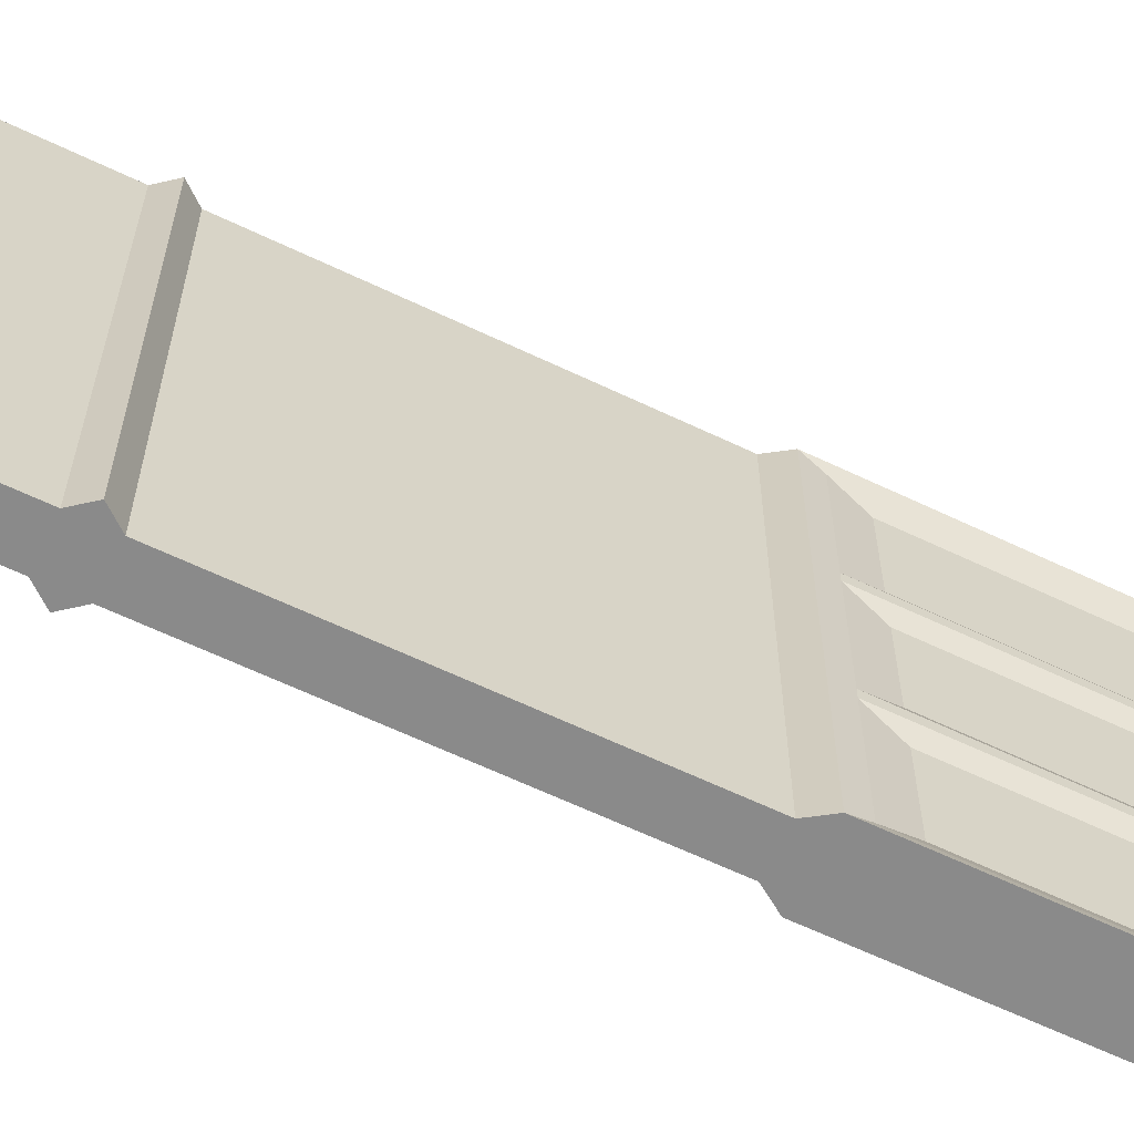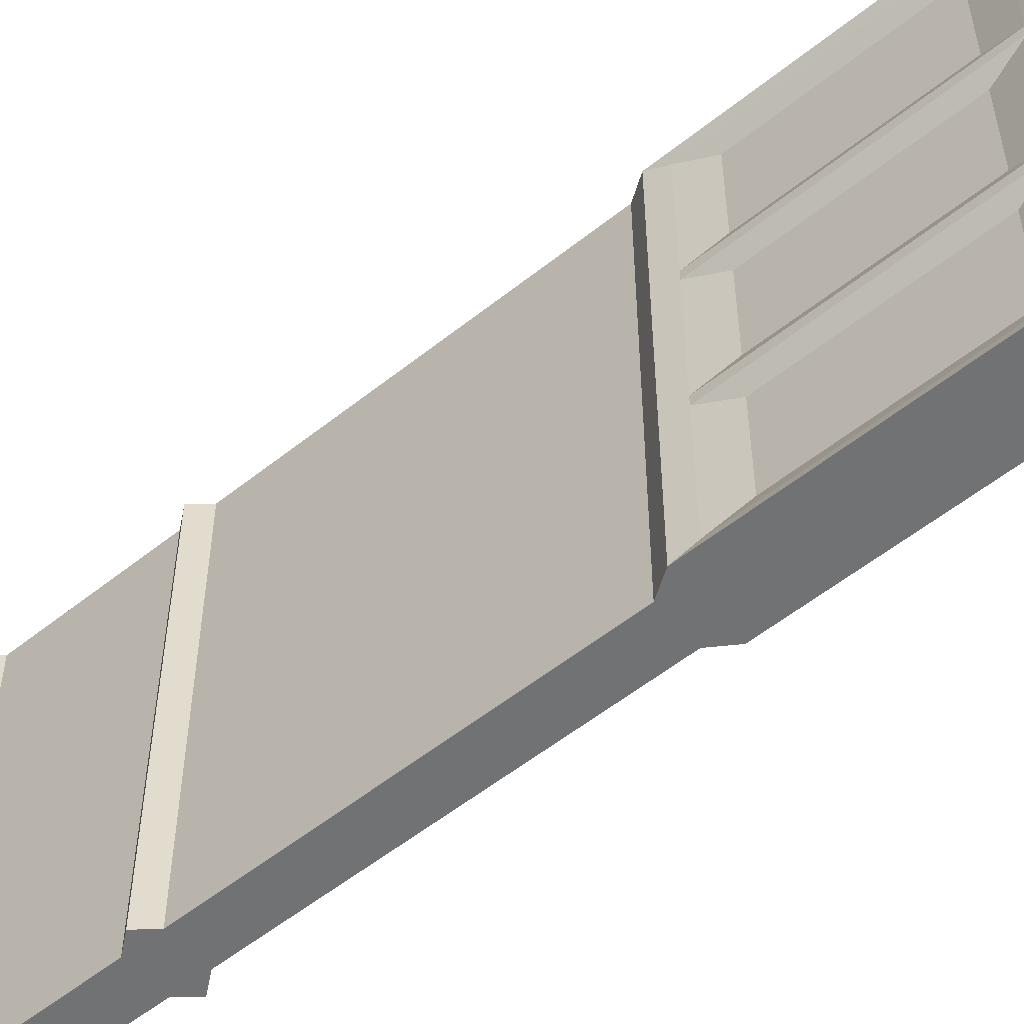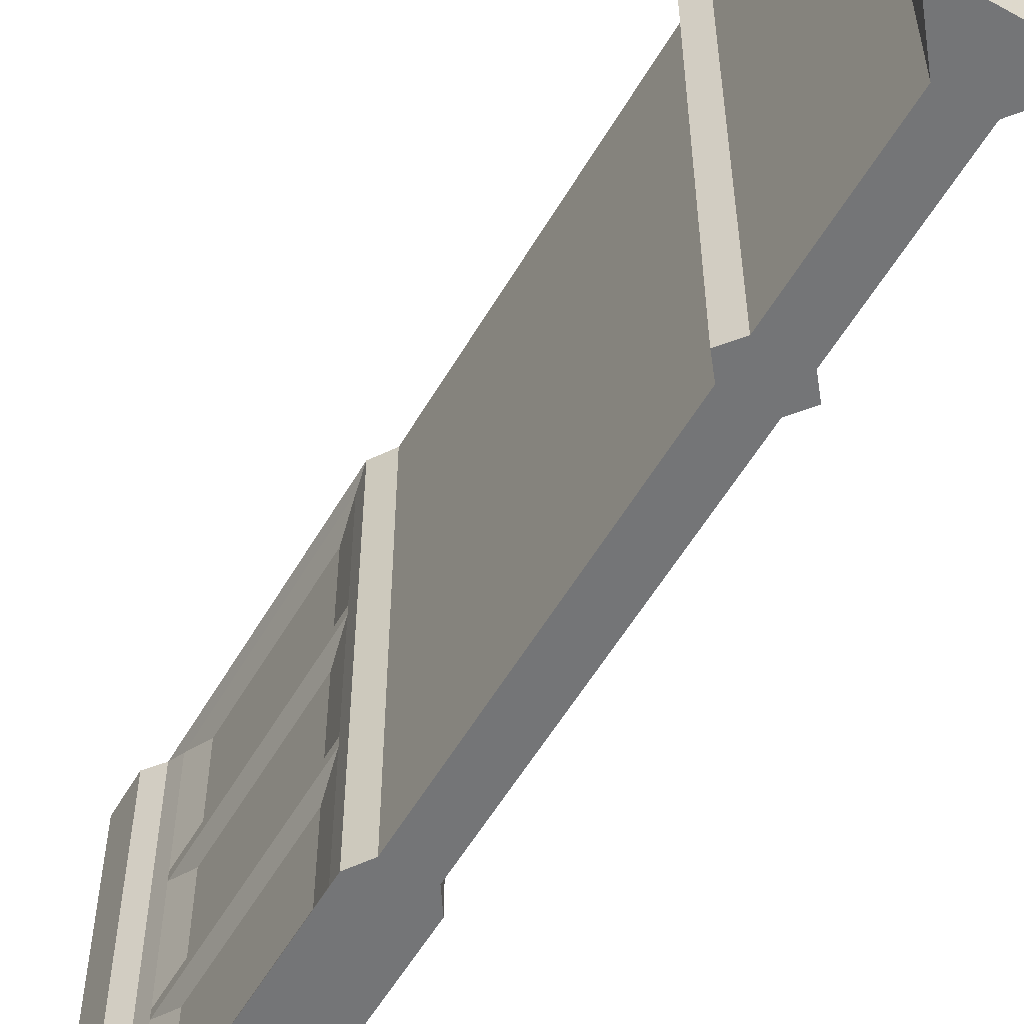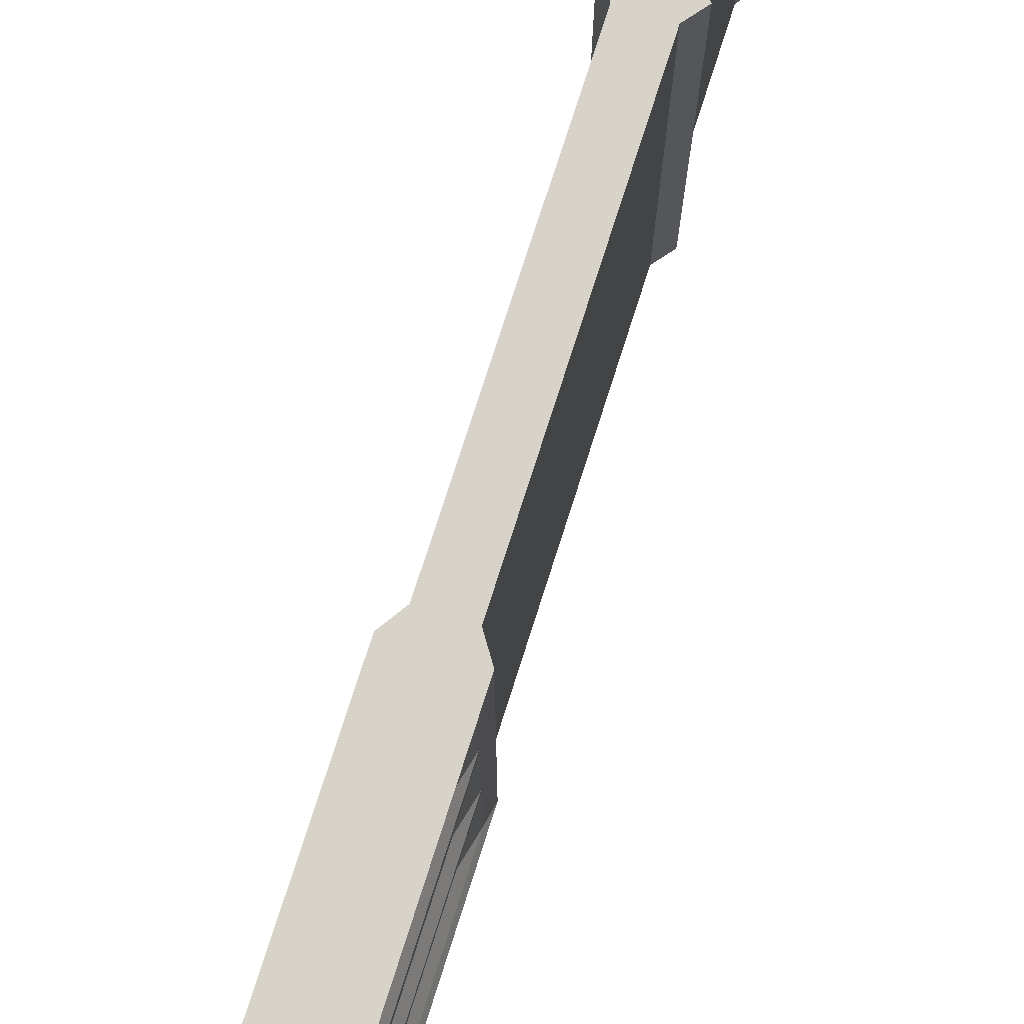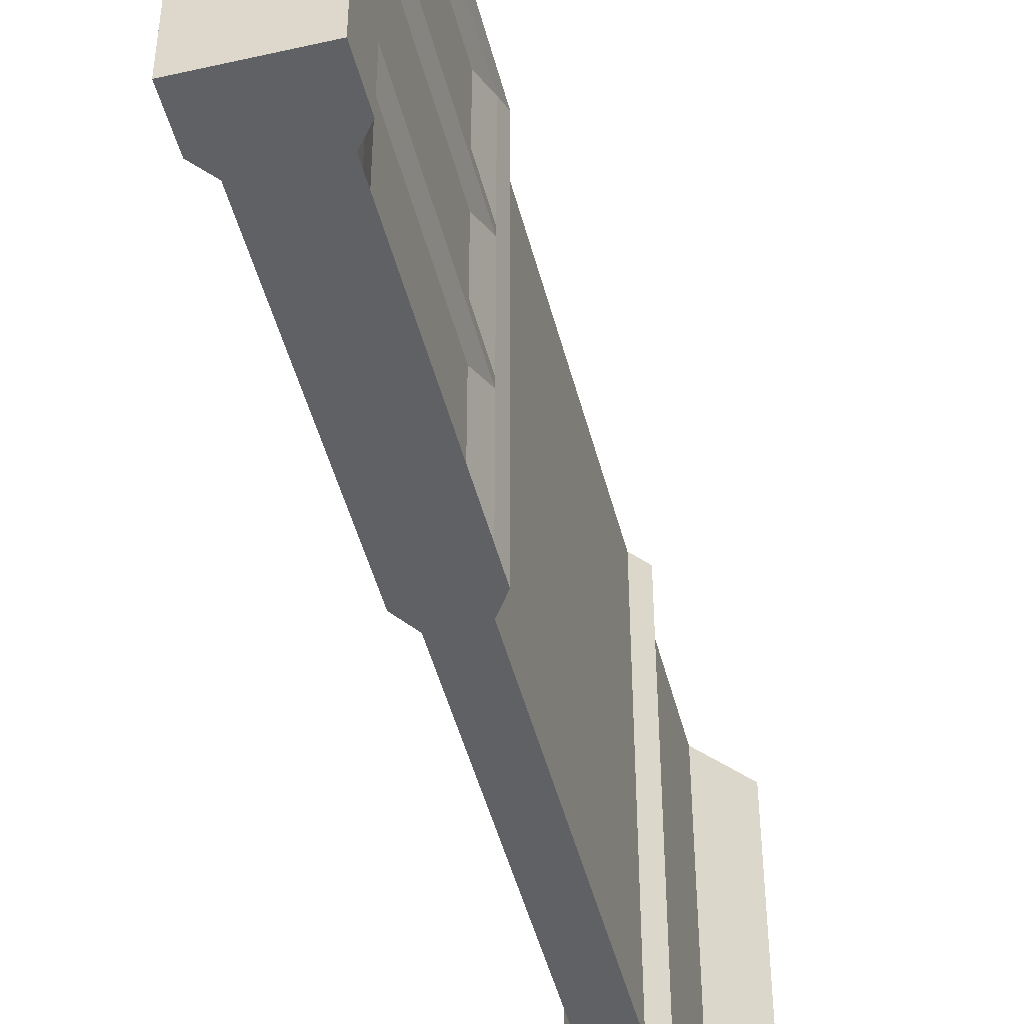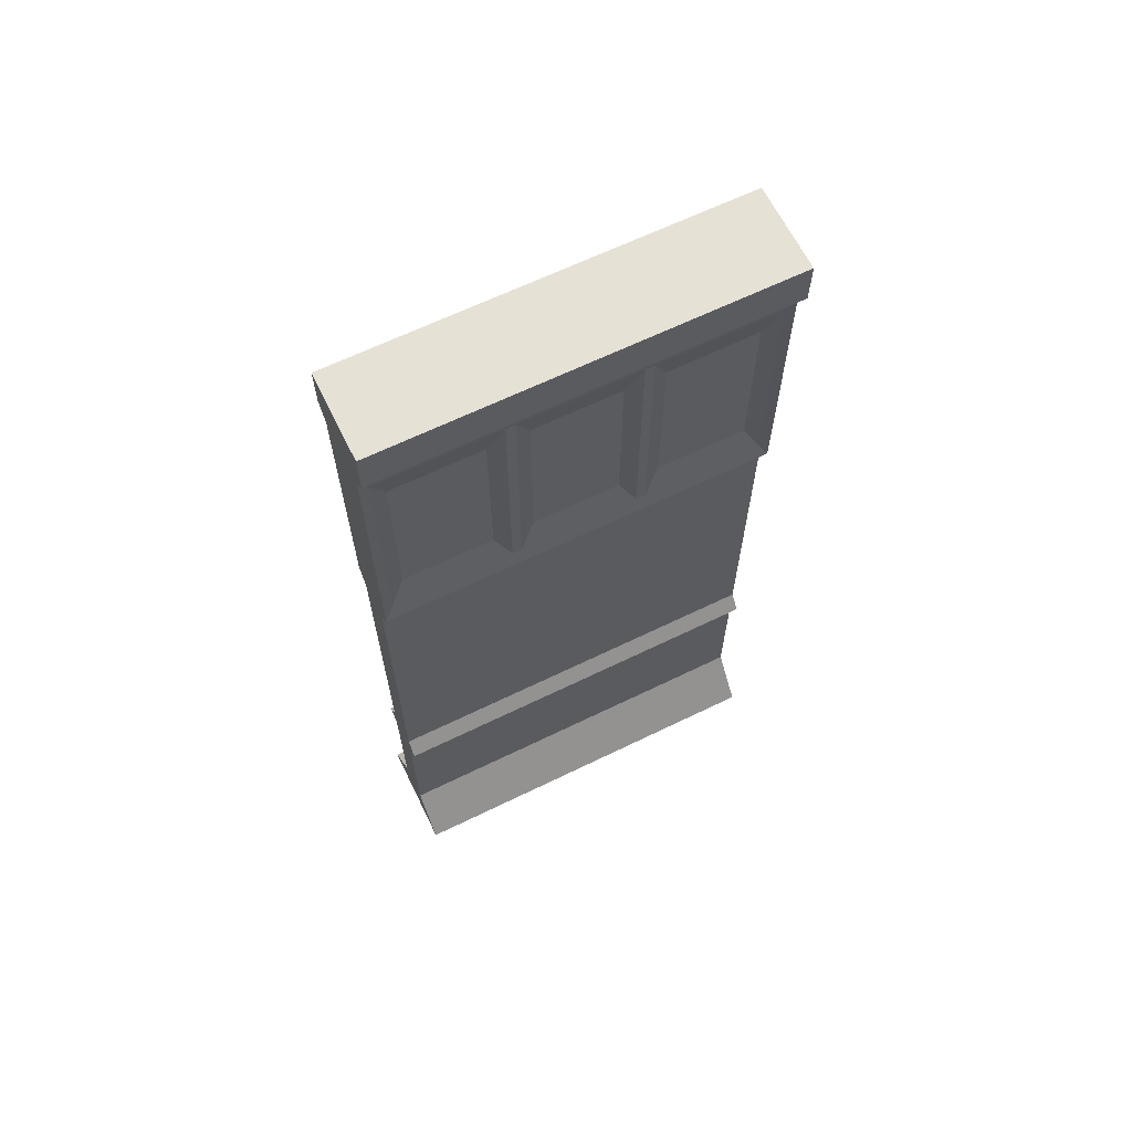
<metadata>
{"format":"obj","ext":"obj","renderer":"f3d","projection":"perspective","resolution":1024,"background":"white","views":[{"elev":-63.5,"azim":64.3,"up":"+Z"},{"elev":-55.4,"azim":130.1,"up":"+Z"},{"elev":-56.5,"azim":-30.0,"up":"+Z"},{"elev":75.9,"azim":-162.3,"up":"+Z"},{"elev":-47.9,"azim":-165.7,"up":"+Z"},{"elev":64.8,"azim":63.9,"up":"+Y"}]}
</metadata>
<code>
v -0.4688 -0.1094 -0.5
v -0.4688 -0.1094 0.5
v -0.4688 0 0.5
v -0.4688 0 -0.5
v -0.25 -0.1094 -0.5
v -0.2812 -0.1484 -0.5
v -0.4375 -0.1484 -0.5
v -0.4375 -0.1484 0.5
v -0.25 -0.1094 0.5
v -0.25 0 0.5
v -0.25 0 -0.5
v -0.2812 -0.1484 0.5
v -0.2891 -0.1953 -0.1484
v -0.2891 -0.1953 -0.1719
v -0.2891 -0.1953 -0.4766
v -0.2812 -0.8281 -0.5
v -0.4375 -0.8281 -0.5
v -0.4297 -0.7812 -0.4766
v -0.4297 -0.1953 -0.4766
v -0.4297 -0.1953 -0.1719
v -0.4297 -0.1953 -0.1484
v -0.4297 -0.1953 0.1484
v -0.4297 -0.1953 0.1719
v -0.4297 -0.1953 0.4766
v -0.4375 -0.8281 0.5
v -0.2812 -0.8281 0.5
v -0.2891 -0.7812 0.4766
v -0.2891 -0.1953 0.4766
v -0.2891 -0.1953 0.1719
v -0.2891 -0.1953 0.1484
v -0.3047 -0.2734 0.1094
v -0.3047 -0.2734 -0.1094
v -0.2891 -0.7812 -0.1484
v -0.2891 -0.7812 -0.1719
v -0.3047 -0.7031 -0.2109
v -0.3047 -0.2734 -0.2109
v -0.3047 -0.2734 -0.4375
v -0.2891 -0.7812 -0.4766
v -0.3125 -0.875 0.5
v -0.3125 -0.875 -0.5
v -0.4062 -0.875 -0.5
v -0.4297 -0.7812 -0.1484
v -0.4297 -0.7812 -0.1719
v -0.4141 -0.7031 -0.2109
v -0.4141 -0.7031 -0.4375
v -0.4141 -0.2734 -0.4375
v -0.4141 -0.2734 -0.2109
v -0.4141 -0.7031 -0.1094
v -0.4141 -0.2734 -0.1094
v -0.4141 -0.2734 0.1094
v -0.4297 -0.7812 0.1484
v -0.4297 -0.7812 0.1719
v -0.4141 -0.7031 0.2109
v -0.4141 -0.2734 0.2109
v -0.4141 -0.2734 0.4375
v -0.4297 -0.7812 0.4766
v -0.4141 -0.7031 0.1094
v -0.4062 -0.875 0.5
v -0.4062 -1.711 0.5
v -0.3125 -1.711 0.5
v -0.3125 -1.711 -0.5
v -0.4062 -1.711 -0.5
v -0.4375 -1.75 -0.5
v -0.4375 -1.75 0.5
v -0.2812 -1.75 0.5
v -0.2812 -1.75 -0.5
v -0.3125 -1.789 -0.5
v -0.4062 -1.789 -0.5
v -0.4062 -1.789 0.5
v -0.3125 -1.789 0.5
v -0.3125 -2.172 0.5
v -0.3125 -2.172 -0.5
v -0.4062 -2.172 -0.5
v -0.4062 -2.172 0.5
v -0.5 -2.289 0.5
v -0.2188 -2.289 0.5
v -0.2188 -2.289 -0.5
v -0.5 -2.289 -0.5
v -0.4141 -0.7031 0.4375
v -0.3047 -0.7031 0.4375
v -0.3047 -0.7031 0.2109
v -0.3047 -0.2734 0.2109
v -0.3047 -0.2734 0.4375
v -0.2891 -0.7812 0.1719
v -0.3047 -0.7031 -0.4375
v -0.3047 -0.7031 0.1094
v -0.3047 -0.7031 -0.1094
v -0.2891 -0.7812 0.1484
v -0.3125 -1.297 0.3594
v -0.3125 -1.273 0.5
v -0.3125 -1.594 0.2188
v -0.3125 -1.43 0.1406
v -0.3125 -1.289 0
v -0.3125 -1.031 0.2031
v -0.3125 -1.062 0.5
v -0.3125 -1.383 0.5
v -0.3125 -1.609 0.5
v -0.3125 -1.617 0.25
v -0.3125 -1.672 0.2109
v -0.3125 -1.664 0.1562
v -0.3125 -1.445 0.1172
v -0.3125 -1.43 0.07031
v -0.3125 -1.25 -0.04688
v -0.3125 -1.258 -0.1328
v -0.3125 -0.9844 0.1719
v -0.3125 -1.641 0.3672
v -0.3125 -1.641 0.3047
v -0.3125 -1.664 0.5
v -0.3125 -1.695 0.375
v -0.3125 -1.672 0.3047
v -0.3125 0 0.4922
v -0.3125 -2.289 0.5
v -0.3125 0 -0.5
v -0.4688 -0.1094 -0.5
v -0.4688 -0.1094 -0.5
f 1 2 3
f 1 3 4
f 1 4 5
f 2 9 10
f 2 10 3
f 4 11 5
f 5 11 9
f 9 11 10
f 13 30 31
f 13 31 32
f 13 32 33
f 14 34 35
f 14 35 36
f 14 36 15
f 15 36 37
f 15 37 38
f 18 43 44
f 18 44 45
f 18 45 19
f 19 45 46
f 19 46 20
f 20 46 47
f 20 47 43
f 21 42 48
f 21 48 49
f 21 49 22
f 22 49 50
f 22 50 51
f 23 52 53
f 23 53 54
f 23 54 24
f 24 54 55
f 24 55 56
f 42 51 57
f 42 57 48
f 59 62 63
f 59 63 64
f 59 64 60
f 60 64 65
f 60 65 61
f 61 65 66
f 61 66 62
f 62 66 63
f 55 79 56
f 56 79 52
f 52 79 53
f 47 44 43
f 50 57 51
f 80 83 28
f 80 28 27
f 80 27 81
f 81 27 84
f 81 84 82
f 82 84 29
f 82 29 83
f 83 29 28
f 38 37 85
f 38 85 34
f 34 85 35
f 86 31 30
f 86 30 88
f 86 88 87
f 87 88 33
f 87 33 32
f 1 5 6
f 1 6 7
f 1 7 2
f 2 7 8
f 2 8 9
f 3 10 4
f 4 10 11
f 5 9 12
f 5 12 6
f 6 12 13
f 6 13 14
f 6 14 15
f 6 15 16
f 6 16 7
f 7 16 17
f 7 17 18
f 7 18 19
f 7 19 20
f 7 20 21
f 7 21 8
f 8 21 22
f 8 22 23
f 8 23 24
f 8 24 25
f 8 25 12
f 8 12 9
f 12 25 26
f 12 26 27
f 12 27 28
f 12 28 29
f 12 29 30
f 12 30 13
f 13 33 34
f 13 34 14
f 15 38 16
f 16 38 34
f 16 34 33
f 16 33 26
f 16 26 39
f 16 39 40
f 16 40 17
f 17 40 41
f 17 41 25
f 17 25 42
f 17 42 43
f 17 43 18
f 20 43 42
f 20 42 21
f 22 51 52
f 22 52 23
f 24 56 25
f 25 56 52
f 25 52 51
f 25 51 42
f 25 41 58
f 25 58 26
f 26 58 39
f 63 66 67
f 63 67 68
f 63 68 64
f 64 68 69
f 64 69 65
f 65 69 70
f 65 70 66
f 66 70 67
f 29 84 88
f 29 88 30
f 26 33 88
f 26 88 84
f 26 84 27
f 48 57 50
f 48 50 49
f 55 54 53
f 55 53 79
f 47 46 45
f 47 45 44
f 80 81 82
f 80 82 83
f 35 85 37
f 35 37 36
f 86 87 32
f 86 32 31
f 39 58 59
f 39 59 60
f 39 60 40
f 40 60 61
f 40 61 41
f 41 61 62
f 41 62 58
f 58 62 59
f 67 70 71
f 67 71 72
f 67 72 68
f 68 72 73
f 68 73 69
f 69 73 74
f 69 74 70
f 70 74 71
f 71 74 75
f 71 75 76
f 71 76 72
f 72 76 77
f 72 77 73
f 73 77 78
f 73 78 74
f 74 78 75
f 75 78 76
f 76 78 77
f 89 90 91
f 89 91 92
f 89 92 93
f 89 93 94
f 89 94 95
f 89 95 90
f 91 90 96
f 91 96 97
f 91 97 98
f 93 103 94
f 106 107 98
f 106 98 97
f 91 98 99
f 91 99 100
f 91 100 92
f 92 100 101
f 92 101 93
f 93 101 102
f 93 102 103
f 94 103 104
f 94 104 105
f 94 105 95
f 95 105 39
f 106 97 108
f 106 108 109
f 106 109 107
f 107 109 110
f 107 110 98
f 98 110 99
f 102 104 103

</code>
